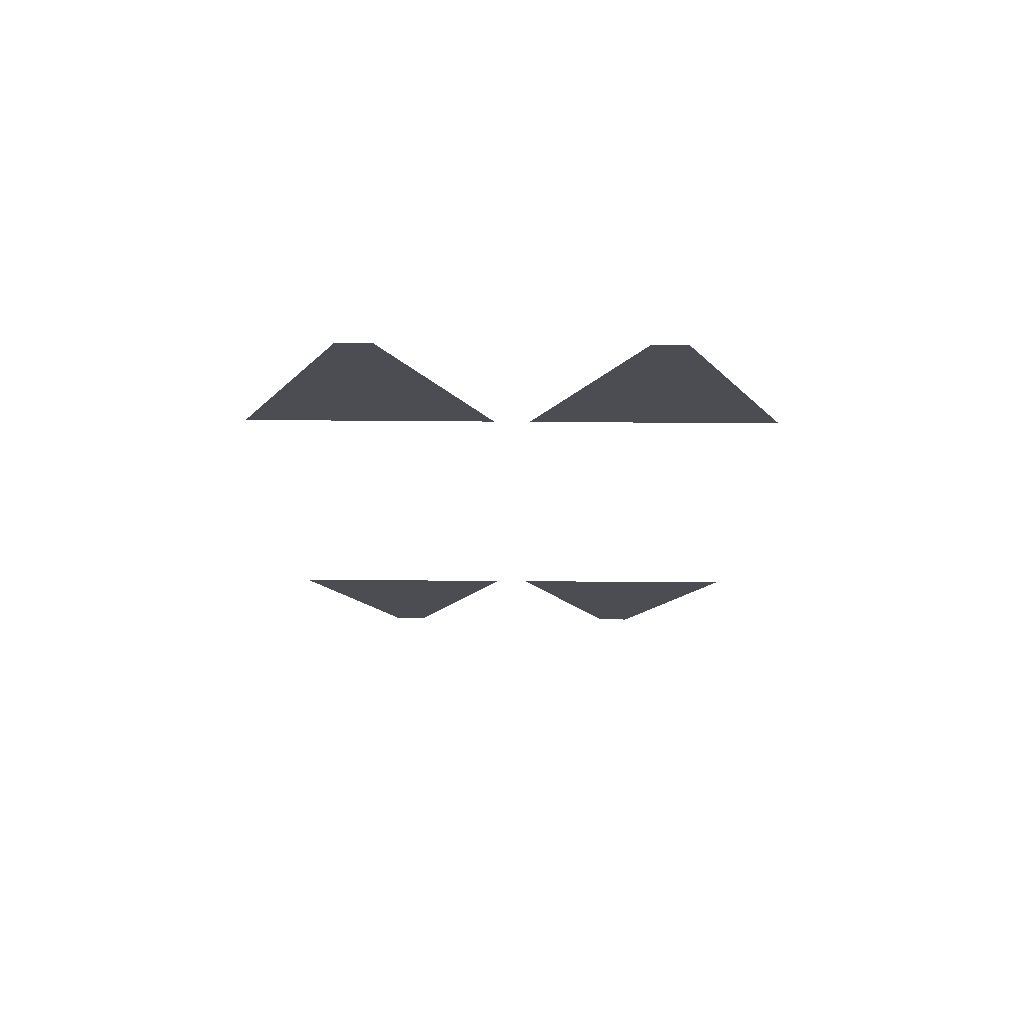
<metadata>
{"format":"obj","ext":"obj","renderer":"f3d","projection":"perspective","resolution":1024,"background":"white","views":[{"elev":73.6,"azim":0.4,"up":"+Z"}]}
</metadata>
<code>
v -0.0875 0 -0.375
v -0.1125 0 -0.375
v -0.1875 0 -0.225
v -0.0125 0 -0.225
v -0.0875 0 0.375
v -0.0125 0 0.225
v -0.1875 0 0.225
v -0.1125 0 0.375
v 0.1125 0 -0.375
v 0.0875 0 -0.375
v 0.0125 0 -0.225
v 0.1875 0 -0.225
v 0.1125 0 0.375
v 0.1875 0 0.225
v 0.0125 0 0.225
v 0.0875 0 0.375
g mesh6949014
f 1 2 3
f 3 4 1
f 5 6 7
f 7 8 5
f 9 10 11
f 11 12 9
f 13 14 15
f 15 16 13

</code>
